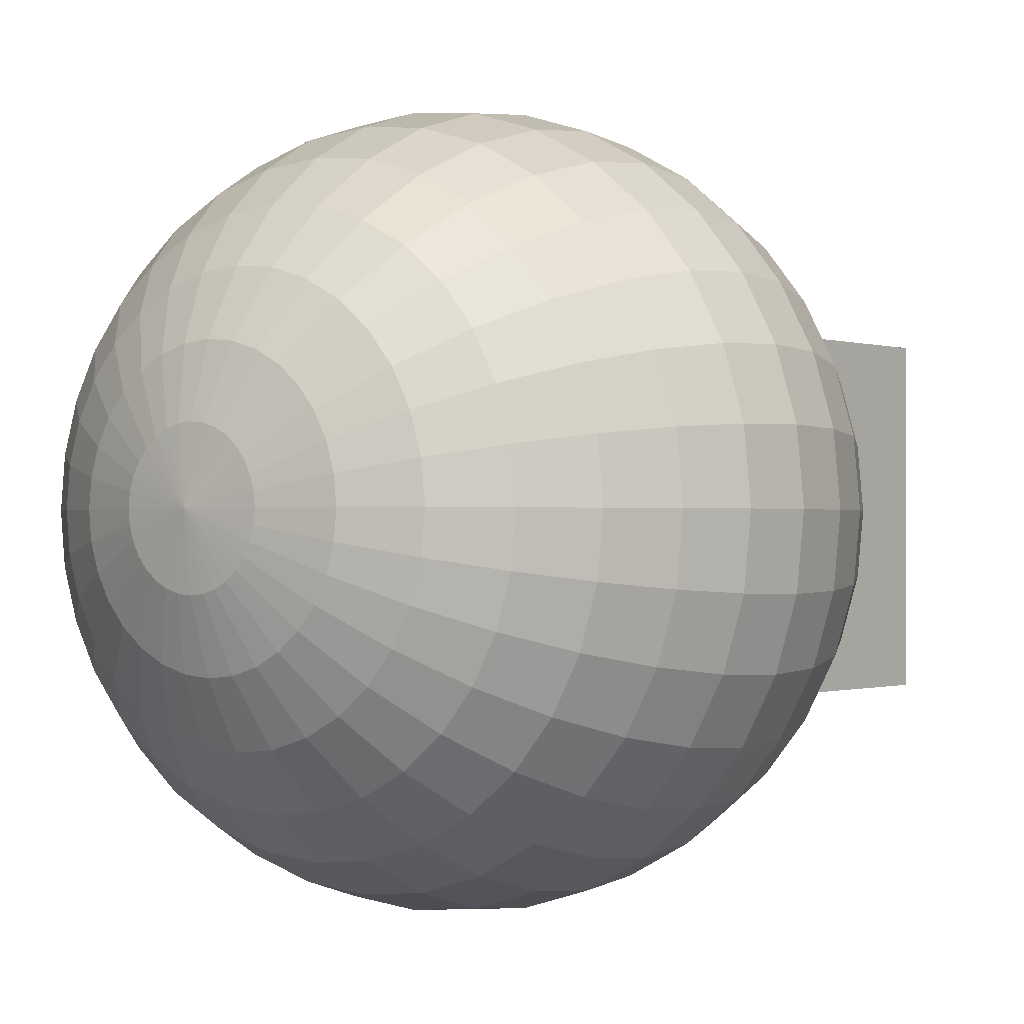
<metadata>
{"format":"obj","ext":"obj","renderer":"f3d","projection":"perspective","resolution":1024,"background":"white","views":[{"elev":-0.5,"azim":-142.5,"up":"+Z"}]}
</metadata>
<code>
o Sphere
v 0.004747 0.2046 -1.16
v 0.004747 0.4673 -1.48
v 0.2962 0.4673 -1.451
v 0.2337 0.2046 -1.137
v 0.004747 2.769 -1.938
v 0.004747 3.135 -1.743
v 0.3474 3.135 -1.709
v 0.3855 2.769 -1.9
v 0.004747 0.009342 -0.7947
v 0.1625 0.009342 -0.7792
v 0.004747 2.373 -2.058
v 0.4089 2.373 -2.018
v 0.004747 -0.1109 -0.3985
v 0.08515 -0.1109 -0.3906
v 0.004747 1.961 -2.099
v 0.4169 1.961 -2.058
v 0.004747 4.033 -0.3985
v 0.004746 4.073 0.01364
v 0.08515 4.033 -0.3906
v 0.004747 -0.1515 0.01364
v 0.004747 1.549 -2.058
v 0.4089 1.549 -2.018
v 0.004747 3.913 -0.7947
v 0.1625 3.913 -0.7792
v 0.004747 1.153 -1.938
v 0.3855 1.153 -1.9
v 0.004747 3.717 -1.16
v 0.2337 3.717 -1.137
v 0.004747 0.7874 -1.743
v 0.3474 0.7874 -1.709
v 0.004747 3.455 -1.48
v 0.2962 3.455 -1.451
v 0.4539 3.717 -1.071
v 0.5764 3.455 -1.366
v 0.6769 0.7874 -1.609
v 0.5764 0.4673 -1.366
v 0.6769 3.135 -1.609
v 0.4539 0.2046 -1.071
v 0.7516 2.769 -1.789
v 0.3141 0.009342 -0.7332
v 0.7976 2.373 -1.9
v 0.1625 -0.1109 -0.3671
v 0.8131 1.961 -1.938
v 0.1625 4.033 -0.3671
v 0.7976 1.549 -1.9
v 0.3141 3.913 -0.7332
v 0.7516 1.153 -1.789
v 1.156 2.373 -1.709
v 1.178 1.961 -1.743
v 0.2337 4.033 -0.329
v 0.2337 -0.1109 -0.329
v 1.156 1.549 -1.709
v 0.4539 3.913 -0.6585
v 1.089 1.153 -1.609
v 0.6568 3.717 -0.9622
v 0.9806 0.7874 -1.447
v 0.8346 3.455 -1.228
v 0.8346 0.4673 -1.228
v 0.9806 3.135 -1.447
v 0.6568 0.2046 -0.9622
v 1.089 2.769 -1.609
v 0.4539 0.009342 -0.6585
v 1.247 0.7874 -1.228
v 1.061 0.4673 -1.043
v 1.061 3.455 -1.043
v 1.247 3.135 -1.228
v 0.8346 0.2046 -0.8162
v 1.385 2.769 -1.366
v 0.5764 0.009342 -0.558
v 1.47 2.373 -1.451
v 0.2962 -0.1109 -0.2778
v 1.498 1.961 -1.48
v 0.2962 4.033 -0.2778
v 1.47 1.549 -1.451
v 0.5764 3.913 -0.558
v 1.385 1.153 -1.366
v 0.8346 3.717 -0.8162
v 0.3474 -0.1109 -0.2153
v 1.761 1.961 -1.16
v 1.727 1.549 -1.137
v 0.3474 4.033 -0.2153
v 0.6769 3.913 -0.4355
v 1.627 1.153 -1.071
v 0.9806 3.717 -0.6384
v 1.465 0.7874 -0.9622
v 1.247 3.455 -0.8162
v 1.247 0.4673 -0.8162
v 1.465 3.135 -0.9622
v 0.9806 0.2046 -0.6384
v 1.627 2.769 -1.071
v 0.6769 0.009342 -0.4355
v 1.727 2.373 -1.137
v 1.385 0.4673 -0.558
v 1.089 0.2046 -0.4355
v 1.627 3.135 -0.6585
v 1.808 2.769 -0.7332
v 0.7516 0.009342 -0.2957
v 1.919 2.373 -0.7792
v 0.3855 -0.1109 -0.1441
v 1.956 1.961 -0.7947
v 0.3855 4.033 -0.1441
v 1.919 1.549 -0.7792
v 0.7516 3.913 -0.2957
v 1.808 1.153 -0.7332
v 1.089 3.717 -0.4355
v 1.627 0.7874 -0.6585
v 1.385 3.455 -0.558
v 0.4089 4.033 -0.06676
v 0.7976 3.913 -0.1441
v 2.037 1.549 -0.3906
v 1.919 1.153 -0.3671
v 1.156 3.717 -0.2153
v 1.727 0.7874 -0.329
v 1.47 3.455 -0.2778
v 1.47 0.4673 -0.2778
v 1.727 3.135 -0.329
v 1.156 0.2046 -0.2153
v 1.919 2.769 -0.3671
v 0.7976 0.009342 -0.1441
v 2.037 2.373 -0.3906
v 0.4089 -0.1109 -0.06676
v 2.077 1.961 -0.3985
v 1.761 3.135 0.01364
v 1.956 2.769 0.01364
v 1.178 0.2046 0.01364
v 0.8131 0.009342 0.01364
v 2.077 2.373 0.01364
v 0.4169 -0.1109 0.01364
v 2.117 1.961 0.01364
v 0.4169 4.033 0.01364
v 2.077 1.549 0.01364
v 0.8131 3.913 0.01364
v 1.956 1.153 0.01364
v 1.178 3.717 0.01364
v 1.761 0.7874 0.01364
v 1.498 3.455 0.01364
v 1.498 0.4673 0.01364
v 2.037 1.549 0.4178
v 1.919 1.153 0.3944
v 0.7976 3.913 0.1713
v 1.156 3.717 0.2426
v 1.727 0.7874 0.3563
v 1.47 3.455 0.305
v 1.47 0.4673 0.305
v 1.727 3.135 0.3563
v 1.156 0.2046 0.2426
v 1.919 2.769 0.3944
v 0.7976 0.009342 0.1713
v 2.037 2.373 0.4178
v 0.4089 -0.1109 0.09404
v 2.077 1.961 0.4258
v 0.4089 4.033 0.09404
v 1.089 0.2046 0.4628
v 0.7516 0.009342 0.323
v 1.808 2.769 0.7605
v 1.919 2.373 0.8065
v 0.3855 -0.1109 0.1713
v 1.956 1.961 0.822
v 0.3855 4.033 0.1713
v 1.919 1.549 0.8065
v 0.7516 3.913 0.323
v 1.808 1.153 0.7605
v 1.089 3.717 0.4628
v 1.627 0.7874 0.6858
v 1.385 3.455 0.5853
v 1.385 0.4673 0.5853
v 1.627 3.135 0.6858
v 0.6769 3.913 0.4628
v 0.9806 3.717 0.6657
v 1.627 1.153 1.098
v 1.465 0.7874 0.9895
v 1.247 3.455 0.8435
v 1.247 0.4673 0.8435
v 1.465 3.135 0.9895
v 0.9806 0.2046 0.6657
v 1.627 2.769 1.098
v 0.6769 0.009342 0.4628
v 1.727 2.373 1.165
v 0.3474 -0.1109 0.2426
v 1.761 1.961 1.187
v 0.3474 4.033 0.2426
v 1.727 1.549 1.165
v 1.385 2.769 1.394
v 1.47 2.373 1.479
v 0.5764 0.009342 0.5853
v 0.2962 -0.1109 0.305
v 1.498 1.961 1.507
v 0.2962 4.033 0.305
v 1.47 1.549 1.479
v 0.5764 3.913 0.5853
v 1.385 1.153 1.394
v 0.8346 3.717 0.8435
v 1.247 0.7874 1.256
v 1.061 3.455 1.07
v 1.061 0.4673 1.07
v 1.247 3.135 1.256
v 0.8346 0.2046 0.8435
v 1.089 1.153 1.636
v 0.9806 0.7874 1.474
v 0.6568 3.717 0.9895
v 0.8346 3.455 1.256
v 0.8346 0.4673 1.256
v 0.9806 3.135 1.474
v 0.6568 0.2046 0.9895
v 1.089 2.769 1.636
v 0.4539 0.009342 0.6858
v 1.156 2.373 1.736
v 0.2337 -0.1109 0.3563
v 1.178 1.961 1.77
v 0.2337 4.033 0.3563
v 1.156 1.549 1.736
v 0.4539 3.913 0.6858
v 0.3141 0.009342 0.7605
v 0.1625 -0.1109 0.3944
v 0.7976 2.373 1.928
v 0.8131 1.961 1.965
v 0.1625 4.033 0.3944
v 0.7976 1.549 1.928
v 0.3141 3.913 0.7605
v 0.7516 1.153 1.817
v 0.4539 3.717 1.098
v 0.6769 0.7874 1.636
v 0.5764 3.455 1.394
v 0.5764 0.4673 1.394
v 0.6769 3.135 1.636
v 0.4539 0.2046 1.098
v 0.7516 2.769 1.817
v 0.3474 0.7874 1.736
v 0.2962 0.4673 1.479
v 0.2962 3.455 1.479
v 0.3474 3.135 1.736
v 0.2337 0.2046 1.165
v 0.3855 2.769 1.928
v 0.1625 0.009342 0.8065
v 0.4089 2.373 2.046
v 0.08515 -0.1109 0.4178
v 0.4169 1.961 2.085
v 0.08515 4.033 0.4178
v 0.4089 1.549 2.046
v 0.1625 3.913 0.8065
v 0.3855 1.153 1.928
v 0.2337 3.717 1.165
v 0.004747 4.033 0.4258
v 0.004747 -0.1109 0.4258
v 0.004747 1.961 2.126
v 0.004747 1.549 2.085
v 0.004747 3.913 0.822
v 0.004747 1.153 1.965
v 0.004747 3.717 1.187
v 0.004747 0.7874 1.77
v 0.004747 3.455 1.507
v 0.004747 0.4673 1.507
v 0.004747 3.135 1.77
v 0.004747 0.2046 1.187
v 0.004747 2.769 1.965
v 0.004747 0.009342 0.822
v 0.004747 2.373 2.085
v -0.2867 3.455 1.479
v -0.3379 3.135 1.736
v -0.2867 0.4673 1.479
v -0.2242 0.2046 1.165
v -0.376 2.769 1.928
v -0.153 0.009342 0.8065
v -0.3994 2.373 2.046
v -0.07565 -0.1109 0.4178
v -0.4074 1.961 2.085
v -0.07565 4.033 0.4178
v -0.3994 1.549 2.046
v -0.153 3.913 0.8065
v -0.376 1.153 1.928
v -0.2242 3.717 1.165
v -0.3379 0.7874 1.736
v -0.8036 1.961 1.965
v -0.7881 1.549 1.928
v -0.153 4.033 0.3944
v -0.3046 3.913 0.7605
v -0.7421 1.153 1.817
v -0.4444 3.717 1.098
v -0.6674 0.7874 1.636
v -0.5669 3.455 1.394
v -0.5669 0.4673 1.394
v -0.6674 3.135 1.636
v -0.4444 0.2046 1.098
v -0.7421 2.769 1.817
v -0.3046 0.009342 0.7605
v -0.7881 2.373 1.928
v -0.153 -0.1109 0.3944
v -0.8251 0.4673 1.256
v -0.6473 0.2046 0.9895
v -0.9711 3.135 1.474
v -1.08 2.769 1.636
v -0.4444 0.009342 0.6858
v -1.146 2.373 1.736
v -0.2242 -0.1109 0.3563
v -1.169 1.961 1.77
v -0.2242 4.033 0.3563
v -1.146 1.549 1.736
v -0.4444 3.913 0.6858
v -1.08 1.153 1.636
v -0.6473 3.717 0.9895
v -0.9711 0.7874 1.474
v -0.8251 3.455 1.256
v -0.2867 4.033 0.305
v -0.5669 3.913 0.5853
v -1.46 1.549 1.479
v -1.375 1.153 1.394
v -0.8251 3.717 0.8435
v -1.237 0.7874 1.256
v -1.051 3.455 1.07
v -1.051 0.4673 1.07
v -1.237 3.135 1.256
v -0.8251 0.2046 0.8435
v -1.375 2.769 1.394
v -0.5669 0.009342 0.5853
v -1.46 2.373 1.479
v -0.2867 -0.1109 0.305
v -1.489 1.961 1.507
v -1.456 3.135 0.9895
v -1.618 2.769 1.098
v -0.9711 0.2046 0.6657
v -0.6674 0.009342 0.4628
v -1.718 2.373 1.165
v -0.3379 -0.1109 0.2426
v -1.752 1.961 1.187
v -0.3379 4.033 0.2426
v -1.718 1.549 1.165
v -0.6674 3.913 0.4628
v -1.618 1.153 1.098
v -0.9711 3.717 0.6657
v -1.456 0.7874 0.9895
v -1.237 3.455 0.8435
v -1.237 0.4673 0.8435
v -1.909 1.549 0.8065
v -1.798 1.153 0.7605
v -0.7421 3.913 0.323
v -1.08 3.717 0.4628
v -1.618 0.7874 0.6858
v -1.375 3.455 0.5853
v -1.375 0.4673 0.5853
v -1.618 3.135 0.6858
v -1.08 0.2046 0.4628
v -1.798 2.769 0.7605
v -0.7421 0.009342 0.323
v -1.909 2.373 0.8065
v -0.376 -0.1109 0.1713
v -1.947 1.961 0.822
v -0.376 4.033 0.1713
v -1.146 0.2046 0.2426
v -0.7881 0.009342 0.1713
v -1.909 2.769 0.3944
v -2.027 2.373 0.4178
v -0.3994 -0.1109 0.09404
v -2.067 1.961 0.4258
v -0.3994 4.033 0.09404
v -2.027 1.549 0.4178
v -0.7881 3.913 0.1713
v -1.909 1.153 0.3944
v -1.146 3.717 0.2426
v -1.718 0.7874 0.3563
v -1.46 3.455 0.305
v -1.46 0.4673 0.305
v -1.718 3.135 0.3563
v -1.947 1.153 0.01364
v -1.752 0.7874 0.01364
v -1.169 3.717 0.01364
v -1.489 3.455 0.01364
v -1.489 0.4673 0.01364
v -1.752 3.135 0.01364
v -1.169 0.2046 0.01364
v -1.947 2.769 0.01364
v -0.8036 0.009342 0.01364
v -2.067 2.373 0.01364
v -0.4074 -0.1109 0.01364
v -2.108 1.961 0.01364
v -0.4074 4.033 0.01364
v -2.067 1.549 0.01364
v -0.8036 3.913 0.01364
v -0.7881 0.009342 -0.1441
v -0.3994 -0.1109 -0.06676
v -2.027 2.373 -0.3906
v -2.067 1.961 -0.3985
v -0.3994 4.033 -0.06676
v -2.027 1.549 -0.3906
v -0.7881 3.913 -0.1441
v -1.909 1.153 -0.3671
v -1.146 3.717 -0.2153
v -1.718 0.7874 -0.329
v -1.46 3.455 -0.2778
v -1.46 0.4673 -0.2778
v -1.718 3.135 -0.329
v -1.146 0.2046 -0.2153
v -1.909 2.769 -0.3671
v -1.08 3.717 -0.4355
v -1.375 3.455 -0.558
v -1.618 0.7874 -0.6585
v -1.375 0.4673 -0.558
v -1.618 3.135 -0.6585
v -1.08 0.2046 -0.4355
v -1.798 2.769 -0.7332
v -0.7421 0.009342 -0.2957
v -1.909 2.373 -0.7792
v -0.376 -0.1109 -0.1441
v -1.947 1.961 -0.7947
v -0.376 4.033 -0.1441
v -1.909 1.549 -0.7792
v -0.7421 3.913 -0.2957
v -1.798 1.153 -0.7332
v -1.718 2.373 -1.137
v -1.752 1.961 -1.16
v -0.3379 4.033 -0.2153
v -0.3379 -0.1109 -0.2153
v -1.718 1.549 -1.137
v -0.6674 3.913 -0.4355
v -1.618 1.153 -1.071
v -0.9711 3.717 -0.6384
v -1.456 0.7874 -0.9622
v -1.237 3.455 -0.8162
v -1.237 0.4673 -0.8162
v -1.456 3.135 -0.9622
v -0.9711 0.2046 -0.6384
v -1.618 2.769 -1.071
v -0.6674 0.009342 -0.4355
v -1.237 0.7874 -1.228
v -1.051 0.4673 -1.043
v -1.051 3.455 -1.043
v -1.237 3.135 -1.228
v -0.8251 0.2046 -0.8162
v -1.375 2.769 -1.366
v -0.5669 0.009342 -0.558
v -1.46 2.373 -1.451
v -0.2867 -0.1109 -0.2778
v -1.489 1.961 -1.48
v -0.2867 4.033 -0.2778
v -1.46 1.549 -1.451
v -0.5669 3.913 -0.558
v -1.375 1.153 -1.366
v -0.8251 3.717 -0.8162
v -0.2242 4.033 -0.329
v -0.2242 -0.1109 -0.329
v -1.169 1.961 -1.743
v -1.146 1.549 -1.709
v -0.4444 3.913 -0.6585
v -1.08 1.153 -1.609
v -0.6473 3.717 -0.9622
v -0.9711 0.7874 -1.447
v -0.8251 3.455 -1.228
v -0.8251 0.4673 -1.228
v -0.9711 3.135 -1.447
v -0.6473 0.2046 -0.9622
v -1.08 2.769 -1.609
v -0.4444 0.009342 -0.6585
v -1.146 2.373 -1.709
v -0.5669 3.455 -1.366
v -0.6674 3.135 -1.609
v -0.5669 0.4673 -1.366
v -0.4444 0.2046 -1.071
v -0.7421 2.769 -1.789
v -0.3046 0.009342 -0.7332
v -0.7881 2.373 -1.9
v -0.153 -0.1109 -0.3671
v -0.8036 1.961 -1.938
v -0.153 4.033 -0.3671
v -0.7881 1.549 -1.9
v -0.3046 3.913 -0.7332
v -0.7421 1.153 -1.789
v -0.4444 3.717 -1.071
v -0.6674 0.7874 -1.609
v -0.4074 1.961 -2.058
v -0.3994 1.549 -2.018
v -0.07565 4.033 -0.3906
v -0.153 3.913 -0.7792
v -0.376 1.153 -1.9
v -0.2242 3.717 -1.137
v -0.3379 0.7874 -1.709
v -0.2867 3.455 -1.451
v -0.2867 0.4673 -1.451
v -0.3379 3.135 -1.709
v -0.2242 0.2046 -1.137
v -0.376 2.769 -1.9
v -0.153 0.009342 -0.7792
v -0.3994 2.373 -2.018
v -0.07565 -0.1109 -0.3906
f 1 2 3 4
f 5 6 7 8
f 9 1 4 10
f 11 5 8 12
f 13 9 10 14
f 15 11 12 16
f 17 18 19
f 20 13 14
f 21 15 16 22
f 23 17 19 24
f 25 21 22 26
f 27 23 24 28
f 29 25 26 30
f 31 27 28 32
f 2 29 30 3
f 6 31 32 7
f 32 28 33 34
f 3 30 35 36
f 7 32 34 37
f 4 3 36 38
f 8 7 37 39
f 10 4 38 40
f 12 8 39 41
f 14 10 40 42
f 16 12 41 43
f 19 18 44
f 20 14 42
f 22 16 43 45
f 24 19 44 46
f 26 22 45 47
f 28 24 46 33
f 30 26 47 35
f 43 41 48 49
f 44 18 50
f 20 42 51
f 45 43 49 52
f 46 44 50 53
f 47 45 52 54
f 33 46 53 55
f 35 47 54 56
f 34 33 55 57
f 36 35 56 58
f 37 34 57 59
f 38 36 58 60
f 39 37 59 61
f 40 38 60 62
f 41 39 61 48
f 42 40 62 51
f 58 56 63 64
f 59 57 65 66
f 60 58 64 67
f 61 59 66 68
f 62 60 67 69
f 48 61 68 70
f 51 62 69 71
f 49 48 70 72
f 50 18 73
f 20 51 71
f 52 49 72 74
f 53 50 73 75
f 54 52 74 76
f 55 53 75 77
f 56 54 76 63
f 57 55 77 65
f 20 71 78
f 74 72 79 80
f 75 73 81 82
f 76 74 80 83
f 77 75 82 84
f 63 76 83 85
f 65 77 84 86
f 64 63 85 87
f 66 65 86 88
f 67 64 87 89
f 68 66 88 90
f 69 67 89 91
f 70 68 90 92
f 71 69 91 78
f 72 70 92 79
f 73 18 81
f 89 87 93 94
f 90 88 95 96
f 91 89 94 97
f 92 90 96 98
f 78 91 97 99
f 79 92 98 100
f 81 18 101
f 20 78 99
f 80 79 100 102
f 82 81 101 103
f 83 80 102 104
f 84 82 103 105
f 85 83 104 106
f 86 84 105 107
f 87 85 106 93
f 88 86 107 95
f 103 101 108 109
f 104 102 110 111
f 105 103 109 112
f 106 104 111 113
f 107 105 112 114
f 93 106 113 115
f 95 107 114 116
f 94 93 115 117
f 96 95 116 118
f 97 94 117 119
f 98 96 118 120
f 99 97 119 121
f 100 98 120 122
f 101 18 108
f 20 99 121
f 102 100 122 110
f 118 116 123 124
f 119 117 125 126
f 120 118 124 127
f 121 119 126 128
f 122 120 127 129
f 108 18 130
f 20 121 128
f 110 122 129 131
f 109 108 130 132
f 111 110 131 133
f 112 109 132 134
f 113 111 133 135
f 114 112 134 136
f 115 113 135 137
f 116 114 136 123
f 117 115 137 125
f 133 131 138 139
f 134 132 140 141
f 135 133 139 142
f 136 134 141 143
f 137 135 142 144
f 123 136 143 145
f 125 137 144 146
f 124 123 145 147
f 126 125 146 148
f 127 124 147 149
f 128 126 148 150
f 129 127 149 151
f 130 18 152
f 20 128 150
f 131 129 151 138
f 132 130 152 140
f 148 146 153 154
f 149 147 155 156
f 150 148 154 157
f 151 149 156 158
f 152 18 159
f 20 150 157
f 138 151 158 160
f 140 152 159 161
f 139 138 160 162
f 141 140 161 163
f 142 139 162 164
f 143 141 163 165
f 144 142 164 166
f 145 143 165 167
f 146 144 166 153
f 147 145 167 155
f 163 161 168 169
f 164 162 170 171
f 165 163 169 172
f 166 164 171 173
f 167 165 172 174
f 153 166 173 175
f 155 167 174 176
f 154 153 175 177
f 156 155 176 178
f 157 154 177 179
f 158 156 178 180
f 159 18 181
f 20 157 179
f 160 158 180 182
f 161 159 181 168
f 162 160 182 170
f 178 176 183 184
f 179 177 185 186
f 180 178 184 187
f 181 18 188
f 20 179 186
f 182 180 187 189
f 168 181 188 190
f 170 182 189 191
f 169 168 190 192
f 171 170 191 193
f 172 169 192 194
f 173 171 193 195
f 174 172 194 196
f 175 173 195 197
f 176 174 196 183
f 177 175 197 185
f 193 191 198 199
f 194 192 200 201
f 195 193 199 202
f 196 194 201 203
f 197 195 202 204
f 183 196 203 205
f 185 197 204 206
f 184 183 205 207
f 186 185 206 208
f 187 184 207 209
f 188 18 210
f 20 186 208
f 189 187 209 211
f 190 188 210 212
f 191 189 211 198
f 192 190 212 200
f 208 206 213 214
f 209 207 215 216
f 210 18 217
f 20 208 214
f 211 209 216 218
f 212 210 217 219
f 198 211 218 220
f 200 212 219 221
f 199 198 220 222
f 201 200 221 223
f 202 199 222 224
f 203 201 223 225
f 204 202 224 226
f 205 203 225 227
f 206 204 226 213
f 207 205 227 215
f 224 222 228 229
f 225 223 230 231
f 226 224 229 232
f 227 225 231 233
f 213 226 232 234
f 215 227 233 235
f 214 213 234 236
f 216 215 235 237
f 217 18 238
f 20 214 236
f 218 216 237 239
f 219 217 238 240
f 220 218 239 241
f 221 219 240 242
f 222 220 241 228
f 223 221 242 230
f 238 18 243
f 20 236 244
f 239 237 245 246
f 240 238 243 247
f 241 239 246 248
f 242 240 247 249
f 228 241 248 250
f 230 242 249 251
f 229 228 250 252
f 231 230 251 253
f 232 229 252 254
f 233 231 253 255
f 234 232 254 256
f 235 233 255 257
f 236 234 256 244
f 237 235 257 245
f 253 251 258 259
f 254 252 260 261
f 255 253 259 262
f 256 254 261 263
f 257 255 262 264
f 244 256 263 265
f 245 257 264 266
f 243 18 267
f 20 244 265
f 246 245 266 268
f 247 243 267 269
f 248 246 268 270
f 249 247 269 271
f 250 248 270 272
f 251 249 271 258
f 252 250 272 260
f 268 266 273 274
f 269 267 275 276
f 270 268 274 277
f 271 269 276 278
f 272 270 277 279
f 258 271 278 280
f 260 272 279 281
f 259 258 280 282
f 261 260 281 283
f 262 259 282 284
f 263 261 283 285
f 264 262 284 286
f 265 263 285 287
f 266 264 286 273
f 267 18 275
f 20 265 287
f 283 281 288 289
f 284 282 290 291
f 285 283 289 292
f 286 284 291 293
f 287 285 292 294
f 273 286 293 295
f 275 18 296
f 20 287 294
f 274 273 295 297
f 276 275 296 298
f 277 274 297 299
f 278 276 298 300
f 279 277 299 301
f 280 278 300 302
f 281 279 301 288
f 282 280 302 290
f 298 296 303 304
f 299 297 305 306
f 300 298 304 307
f 301 299 306 308
f 302 300 307 309
f 288 301 308 310
f 290 302 309 311
f 289 288 310 312
f 291 290 311 313
f 292 289 312 314
f 293 291 313 315
f 294 292 314 316
f 295 293 315 317
f 296 18 303
f 20 294 316
f 297 295 317 305
f 313 311 318 319
f 314 312 320 321
f 315 313 319 322
f 316 314 321 323
f 317 315 322 324
f 303 18 325
f 20 316 323
f 305 317 324 326
f 304 303 325 327
f 306 305 326 328
f 307 304 327 329
f 308 306 328 330
f 309 307 329 331
f 310 308 330 332
f 311 309 331 318
f 312 310 332 320
f 328 326 333 334
f 329 327 335 336
f 330 328 334 337
f 331 329 336 338
f 332 330 337 339
f 318 331 338 340
f 320 332 339 341
f 319 318 340 342
f 321 320 341 343
f 322 319 342 344
f 323 321 343 345
f 324 322 344 346
f 325 18 347
f 20 323 345
f 326 324 346 333
f 327 325 347 335
f 343 341 348 349
f 344 342 350 351
f 345 343 349 352
f 346 344 351 353
f 347 18 354
f 20 345 352
f 333 346 353 355
f 335 347 354 356
f 334 333 355 357
f 336 335 356 358
f 337 334 357 359
f 338 336 358 360
f 339 337 359 361
f 340 338 360 362
f 341 339 361 348
f 342 340 362 350
f 359 357 363 364
f 360 358 365 366
f 361 359 364 367
f 362 360 366 368
f 348 361 367 369
f 350 362 368 370
f 349 348 369 371
f 351 350 370 372
f 352 349 371 373
f 353 351 372 374
f 354 18 375
f 20 352 373
f 355 353 374 376
f 356 354 375 377
f 357 355 376 363
f 358 356 377 365
f 373 371 378 379
f 374 372 380 381
f 375 18 382
f 20 373 379
f 376 374 381 383
f 377 375 382 384
f 363 376 383 385
f 365 377 384 386
f 364 363 385 387
f 366 365 386 388
f 367 364 387 389
f 368 366 388 390
f 369 367 389 391
f 370 368 390 392
f 371 369 391 378
f 372 370 392 380
f 388 386 393 394
f 389 387 395 396
f 390 388 394 397
f 391 389 396 398
f 392 390 397 399
f 378 391 398 400
f 380 392 399 401
f 379 378 400 402
f 381 380 401 403
f 382 18 404
f 20 379 402
f 383 381 403 405
f 384 382 404 406
f 385 383 405 407
f 386 384 406 393
f 387 385 407 395
f 403 401 408 409
f 404 18 410
f 20 402 411
f 405 403 409 412
f 406 404 410 413
f 407 405 412 414
f 393 406 413 415
f 395 407 414 416
f 394 393 415 417
f 396 395 416 418
f 397 394 417 419
f 398 396 418 420
f 399 397 419 421
f 400 398 420 422
f 401 399 421 408
f 402 400 422 411
f 418 416 423 424
f 419 417 425 426
f 420 418 424 427
f 421 419 426 428
f 422 420 427 429
f 408 421 428 430
f 411 422 429 431
f 409 408 430 432
f 410 18 433
f 20 411 431
f 412 409 432 434
f 413 410 433 435
f 414 412 434 436
f 415 413 435 437
f 416 414 436 423
f 417 415 437 425
f 433 18 438
f 20 431 439
f 434 432 440 441
f 435 433 438 442
f 436 434 441 443
f 437 435 442 444
f 423 436 443 445
f 425 437 444 446
f 424 423 445 447
f 426 425 446 448
f 427 424 447 449
f 428 426 448 450
f 429 427 449 451
f 430 428 450 452
f 431 429 451 439
f 432 430 452 440
f 448 446 453 454
f 449 447 455 456
f 450 448 454 457
f 451 449 456 458
f 452 450 457 459
f 439 451 458 460
f 440 452 459 461
f 438 18 462
f 20 439 460
f 441 440 461 463
f 442 438 462 464
f 443 441 463 465
f 444 442 464 466
f 445 443 465 467
f 446 444 466 453
f 447 445 467 455
f 463 461 468 469
f 464 462 470 471
f 465 463 469 472
f 466 464 471 473
f 467 465 472 474
f 453 466 473 475
f 455 467 474 476
f 454 453 475 477
f 456 455 476 478
f 457 454 477 479
f 458 456 478 480
f 459 457 479 481
f 460 458 480 482
f 461 459 481 468
f 462 18 470
f 20 460 482
f 478 476 2 1
f 479 477 6 5
f 480 478 1 9
f 481 479 5 11
f 482 480 9 13
f 468 481 11 15
f 470 18 17
f 20 482 13
f 469 468 15 21
f 471 470 17 23
f 472 469 21 25
f 473 471 23 27
f 474 472 25 29
f 475 473 27 31
f 476 474 29 2
f 477 475 31 6
o Cube
v 1 -1 -1
v 1 -1 1
v -1 -1 1
v -1 -1 -1
v 1 1 -1
v 1 1 1
v -1 1 1
v -1 1 -1
f 483 484 485 486
f 487 490 489 488
f 483 487 488 484
f 484 488 489 485
f 485 489 490 486
f 487 483 486 490

</code>
